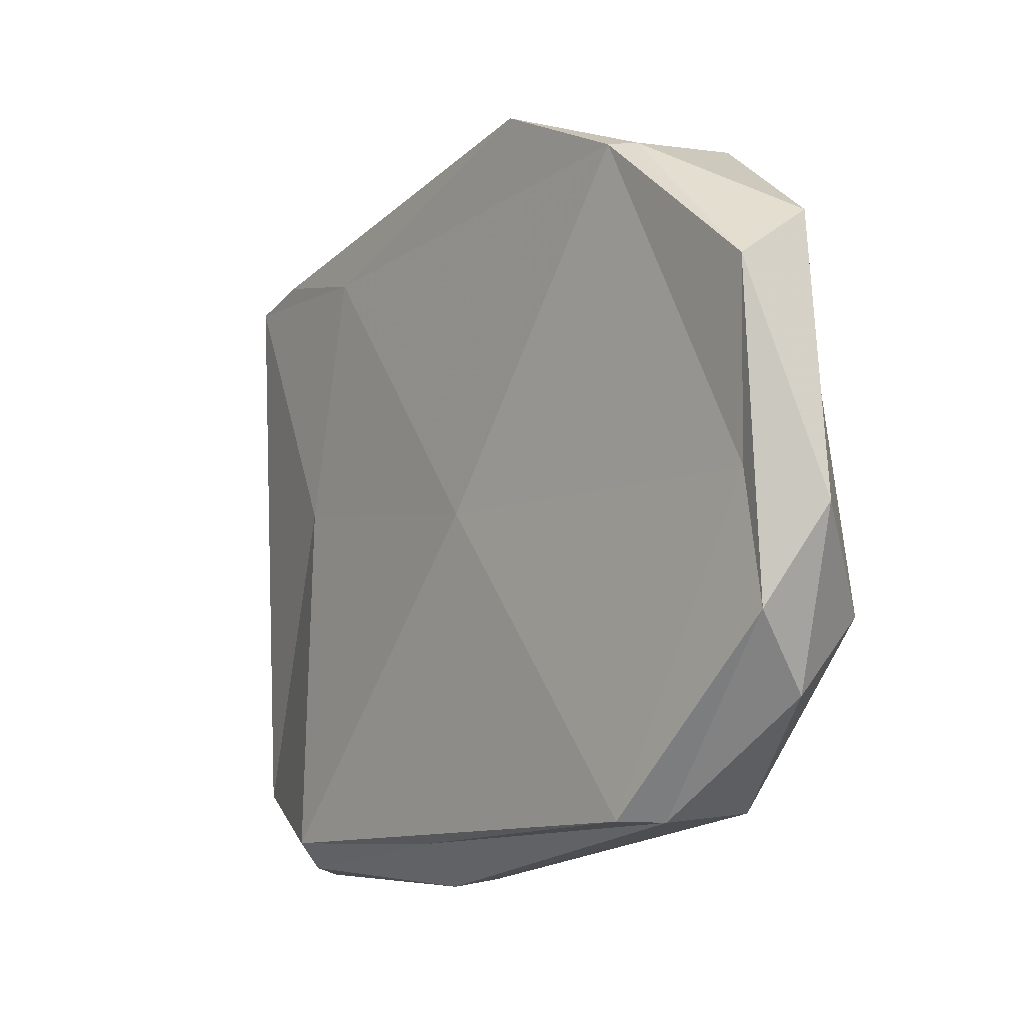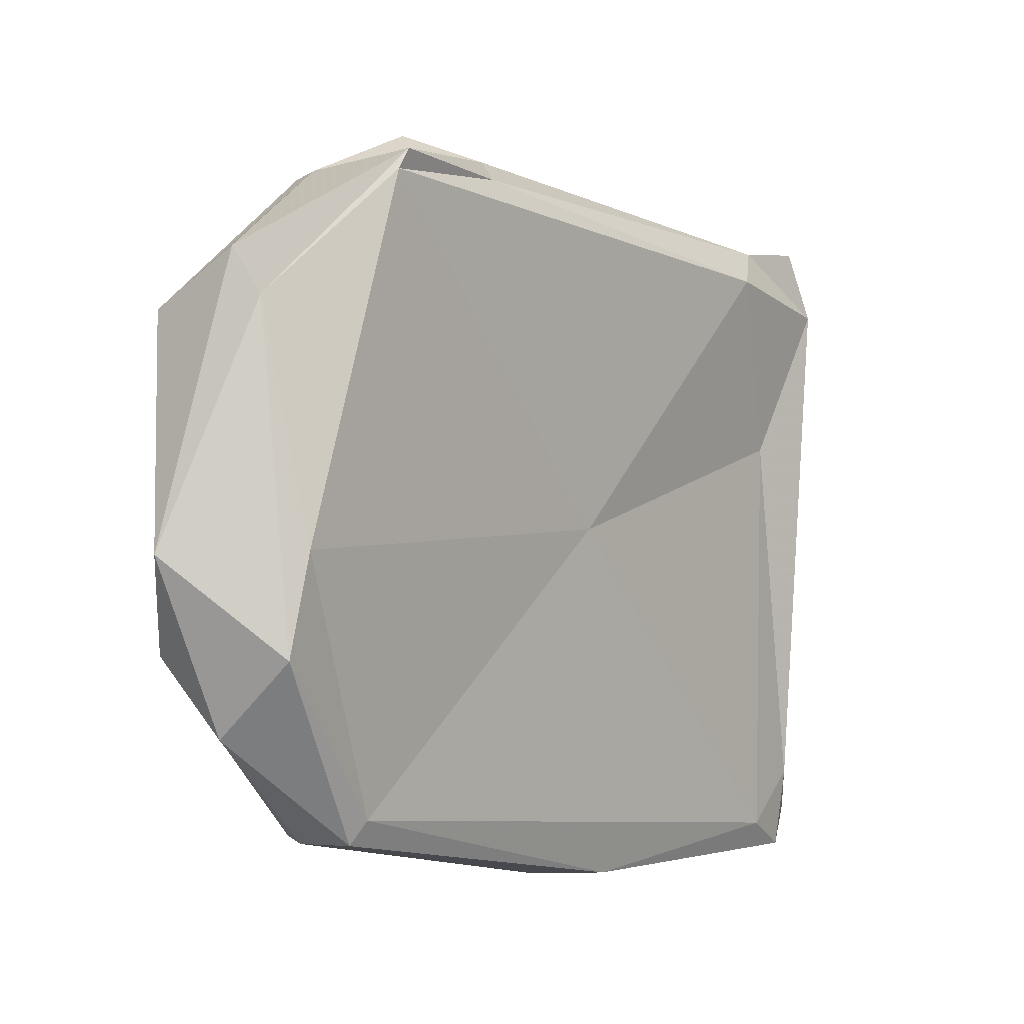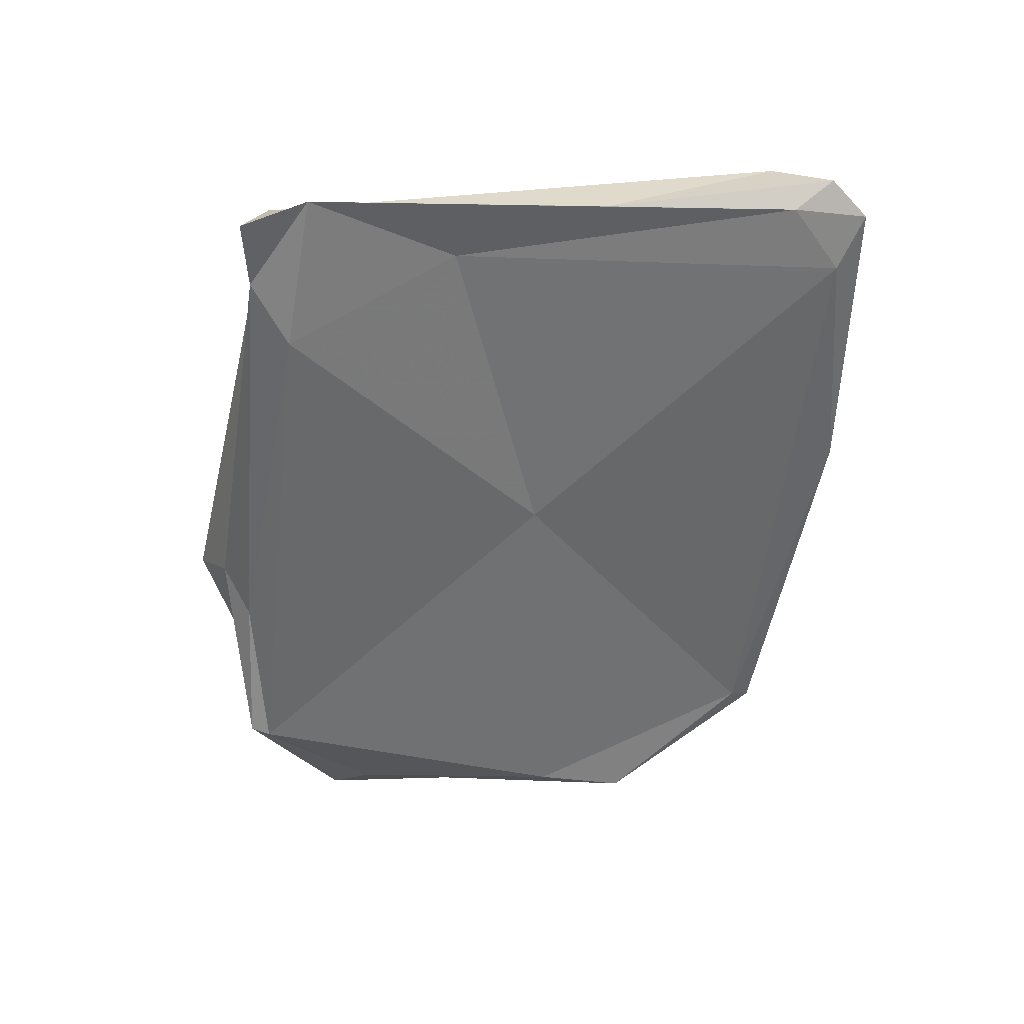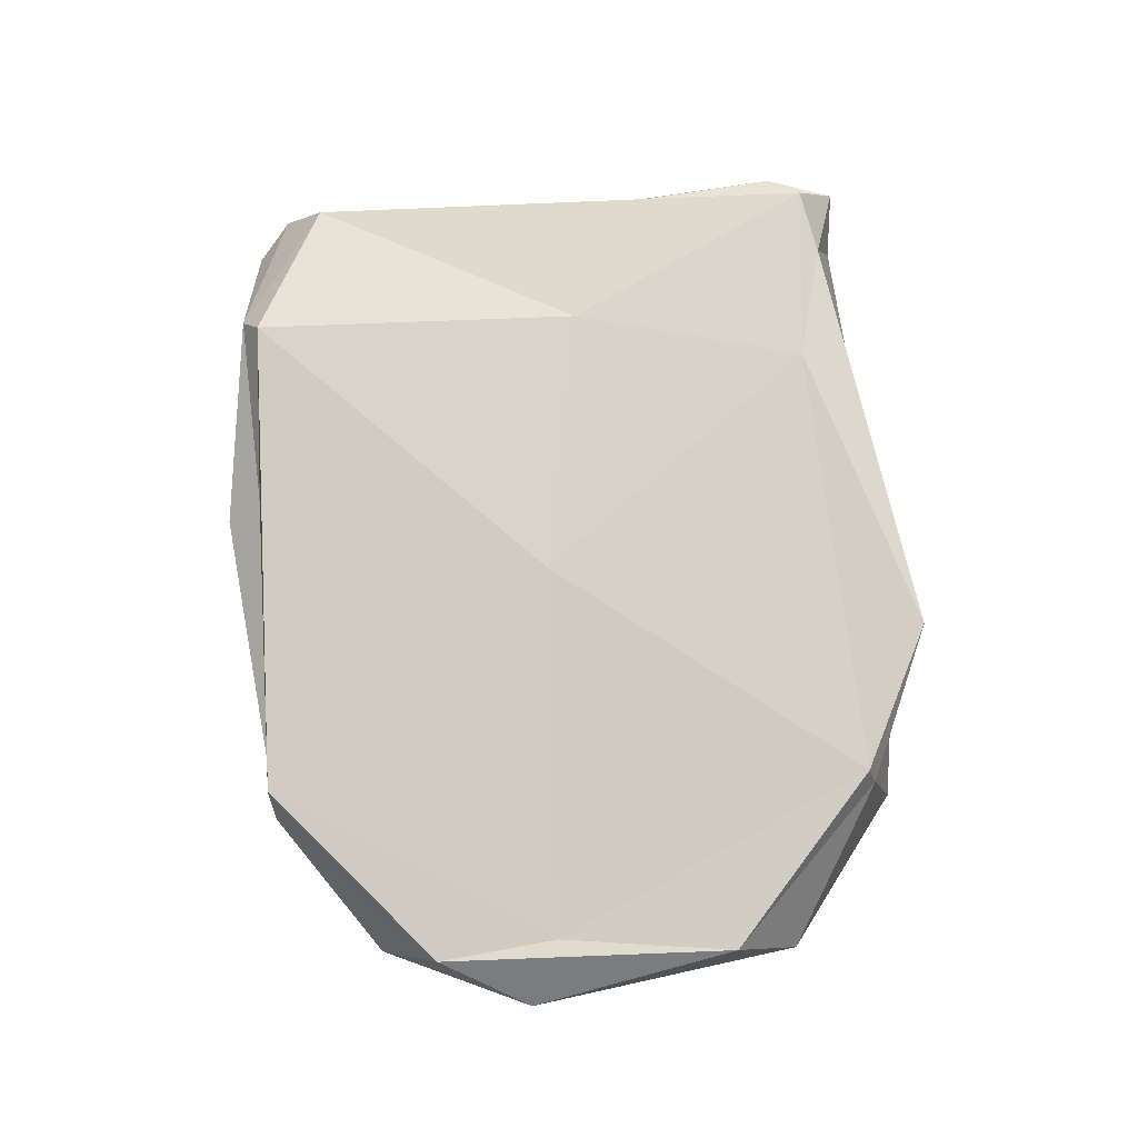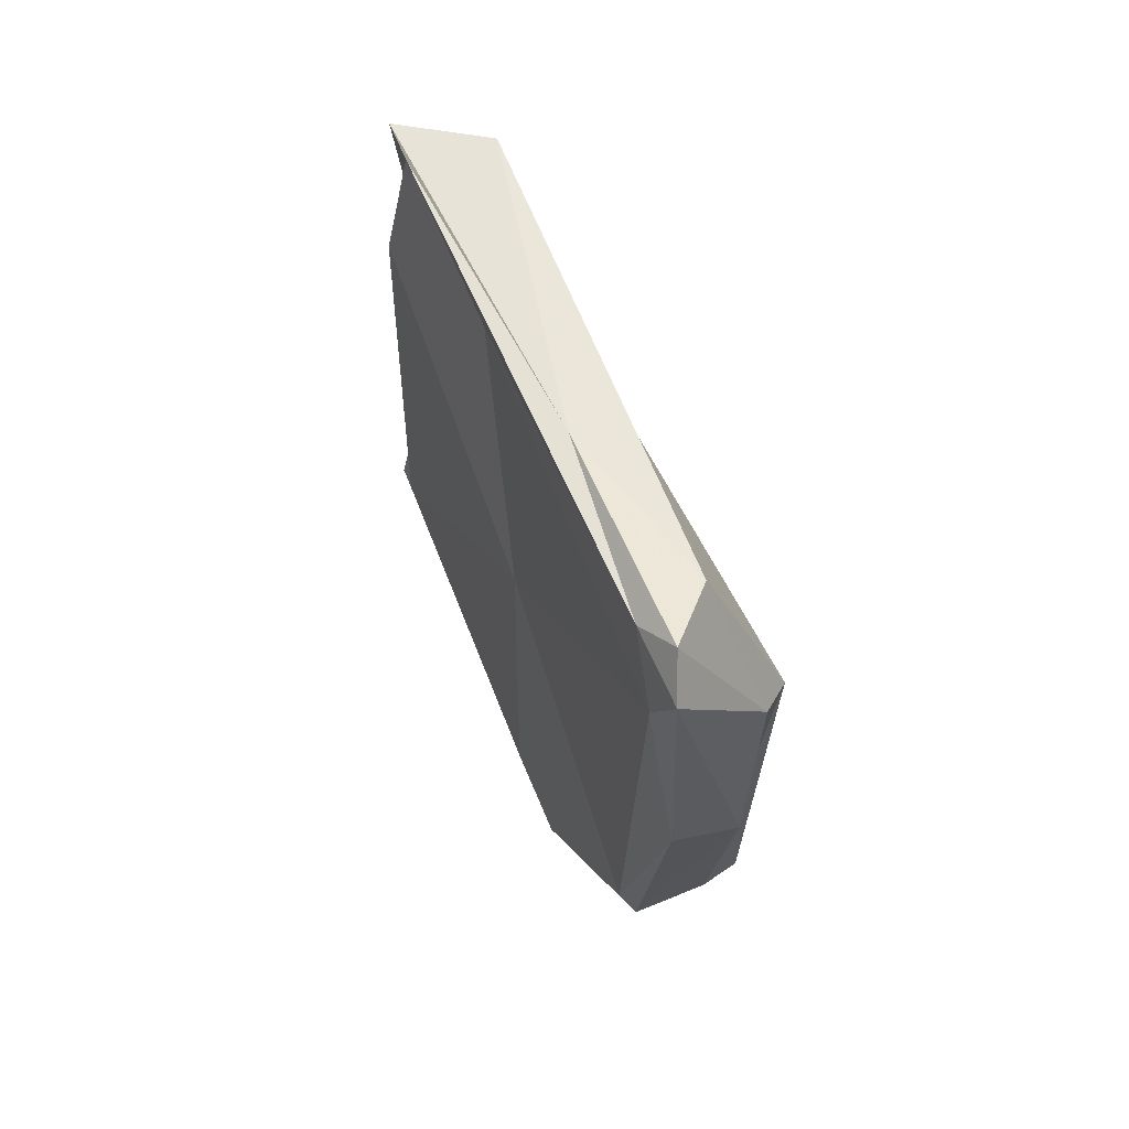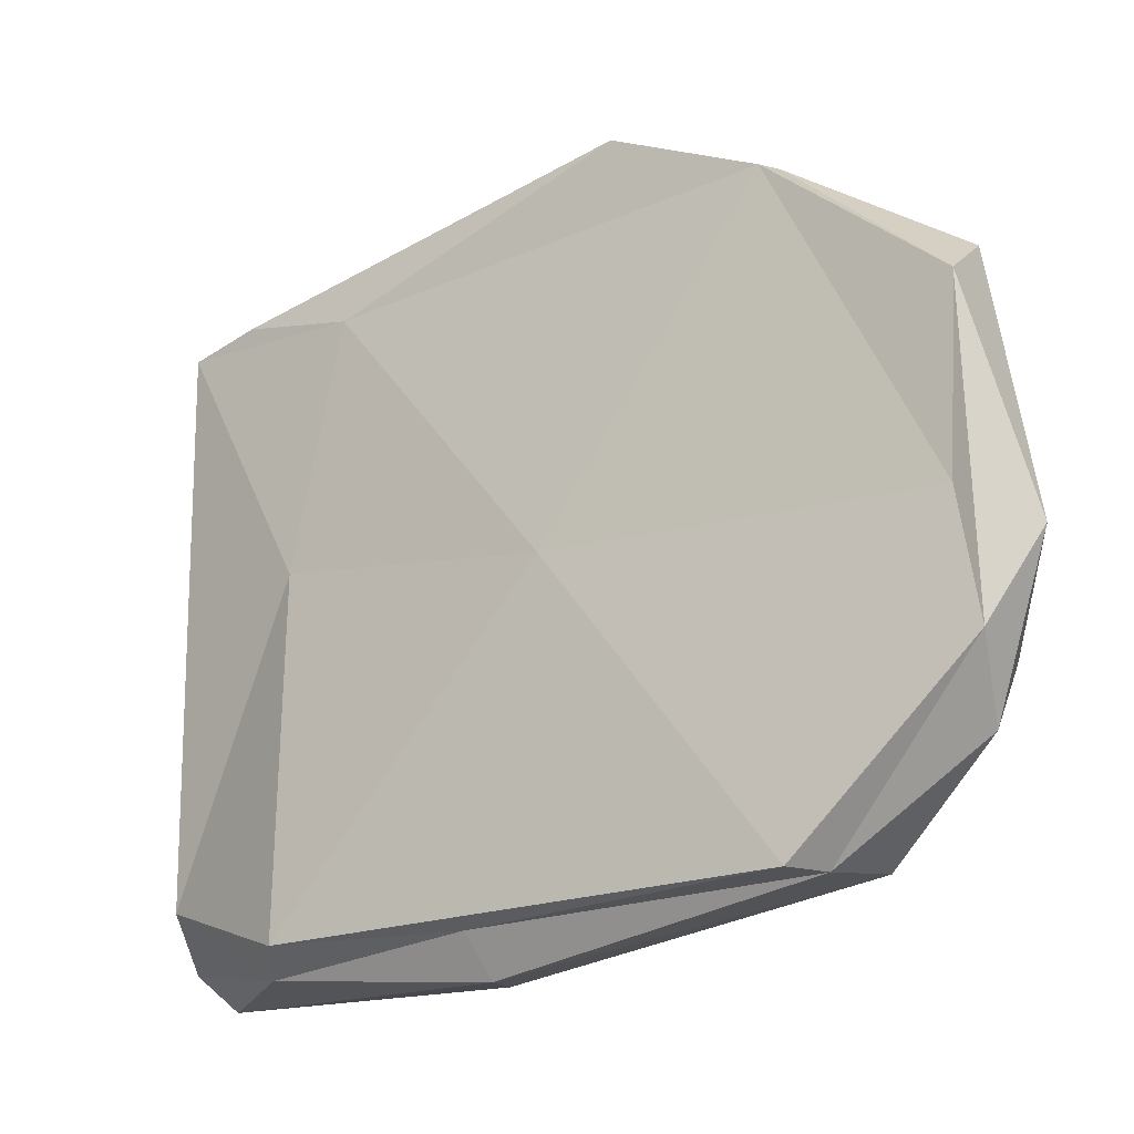
<metadata>
{"format":"obj","ext":"obj","renderer":"f3d","projection":"perspective","resolution":1024,"background":"white","views":[{"elev":-6.7,"azim":-38.5,"up":"+Z"},{"elev":0.4,"azim":38.4,"up":"+Z"},{"elev":36.4,"azim":82.0,"up":"+Y"},{"elev":-13.2,"azim":-81.2,"up":"+Y"},{"elev":60.3,"azim":156.2,"up":"+Y"},{"elev":-16.1,"azim":-60.3,"up":"+Z"}]}
</metadata>
<code>
v 0.03686 -0.4881 0.2045
v 0.03043 -0.4867 -0.1818
v 0.007926 -1.003 0.17
v -0.0007878 -1.004 -0.09444
v 0.03418 -0.5213 0.06786
v 0.04671 -0.9839 0.007966
v -0.03592 -0.5926 0.03604
v -0.03754 -1 0.02565
v 0.02805 -0.807 0.2238
v -0.04164 -0.8084 0.2566
v 0.03232 -0.7021 -0.2004
v -0.03009 -0.7101 -0.1772
v 0.0254 -0.4973 -0.03293
v 0.0423 -0.4714 0.161
v 0.041 -0.5006 -0.155
v -0.002143 -0.4936 -0.149
v -0.02398 -0.51 0.1857
v -0.0132 -1.04 0.005536
v 0.04629 -0.9995 -0.05031
v 0.01741 -0.9912 0.1446
v -0.04455 -1.008 0.1378
v -0.0374 -1.013 -0.05038
v 0.0419 -0.7298 0.01582
v 0.03462 -0.9256 -0.1429
v 0.04581 -0.5437 -0.1854
v 0.05304 -0.5673 0.1795
v 0.04594 -0.9118 0.2177
v -0.04958 -0.7661 0.02048
v -0.04328 -0.8996 0.2201
v -0.03695 -0.6268 0.1852
v -0.04285 -0.5913 -0.179
v -0.04505 -0.9058 -0.1608
v 0.002069 -0.785 0.2389
v -0.02565 -0.9044 0.2232
v 0.04652 -0.9039 0.2297
v 0.03238 -0.5332 0.2015
v -0.02935 -0.5539 0.197
v -0.01262 -0.7178 -0.2034
v -0.02266 -0.5805 -0.1956
v 0.03971 -0.5099 -0.2035
v 0.02797 -0.9328 -0.1568
v -0.02136 -0.9203 -0.1616
f 13 14 15
f 13 16 17
f 18 19 20
f 18 21 22
f 23 24 25
f 23 26 27
f 28 29 30
f 28 31 32
f 33 34 35
f 33 36 37
f 38 39 40
f 38 41 42
f 36 26 14
f 17 30 37
f 15 25 40
f 39 31 16
f 20 27 35
f 34 29 21
f 41 24 19
f 22 32 42
f 2 13 15
f 13 1 14
f 15 14 5
f 1 13 17
f 13 2 16
f 17 16 7
f 3 18 20
f 18 4 19
f 20 19 6
f 4 18 22
f 18 3 21
f 22 21 8
f 5 23 25
f 23 6 24
f 25 24 11
f 6 23 27
f 23 5 26
f 27 26 9
f 7 28 30
f 28 8 29
f 30 29 10
f 8 28 32
f 28 7 31
f 32 31 12
f 9 33 35
f 33 10 34
f 35 34 3
f 10 33 37
f 33 9 36
f 37 36 1
f 11 38 40
f 38 12 39
f 40 39 2
f 12 38 42
f 38 11 41
f 42 41 4
f 1 36 14
f 36 9 26
f 14 26 5
f 1 17 37
f 17 7 30
f 37 30 10
f 2 15 40
f 15 5 25
f 40 25 11
f 2 39 16
f 39 12 31
f 16 31 7
f 3 20 35
f 20 6 27
f 35 27 9
f 3 34 21
f 34 10 29
f 21 29 8
f 4 41 19
f 41 11 24
f 19 24 6
f 4 22 42
f 22 8 32
f 42 32 12

</code>
